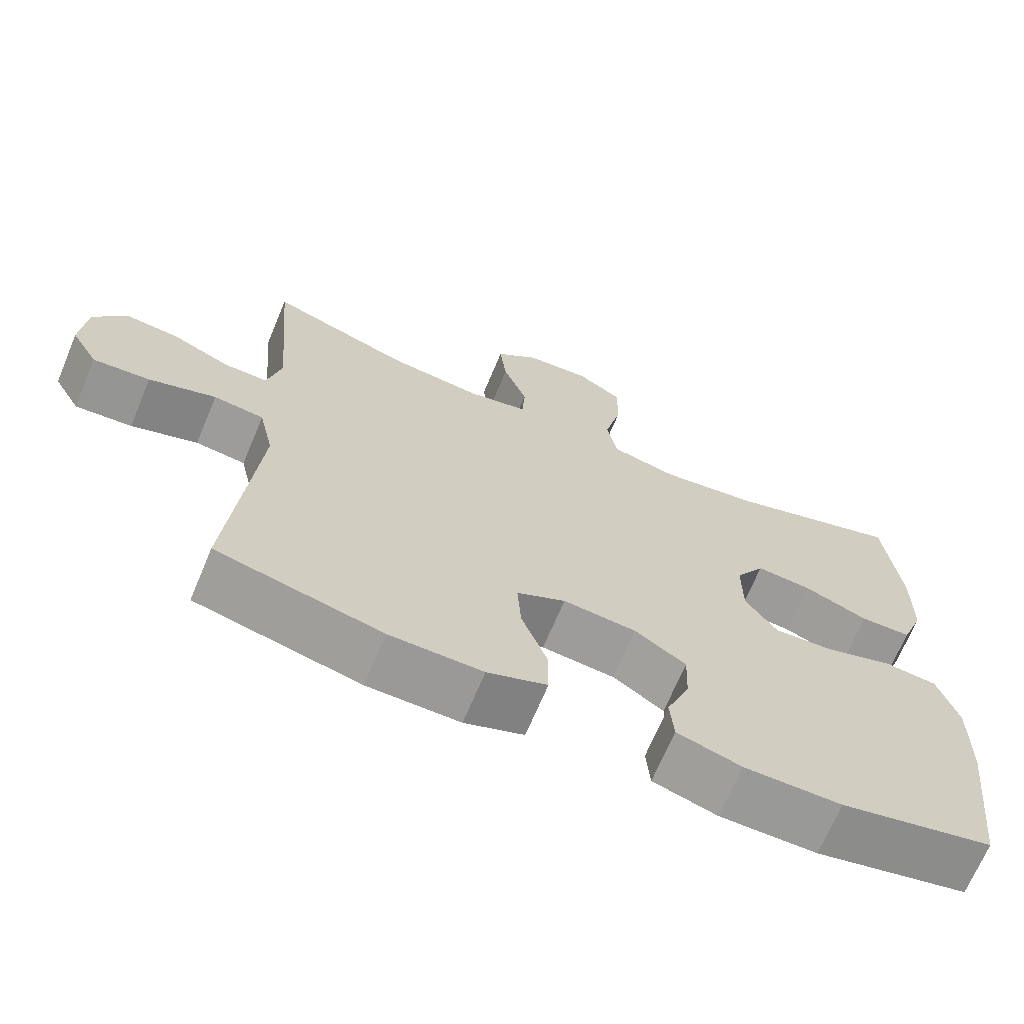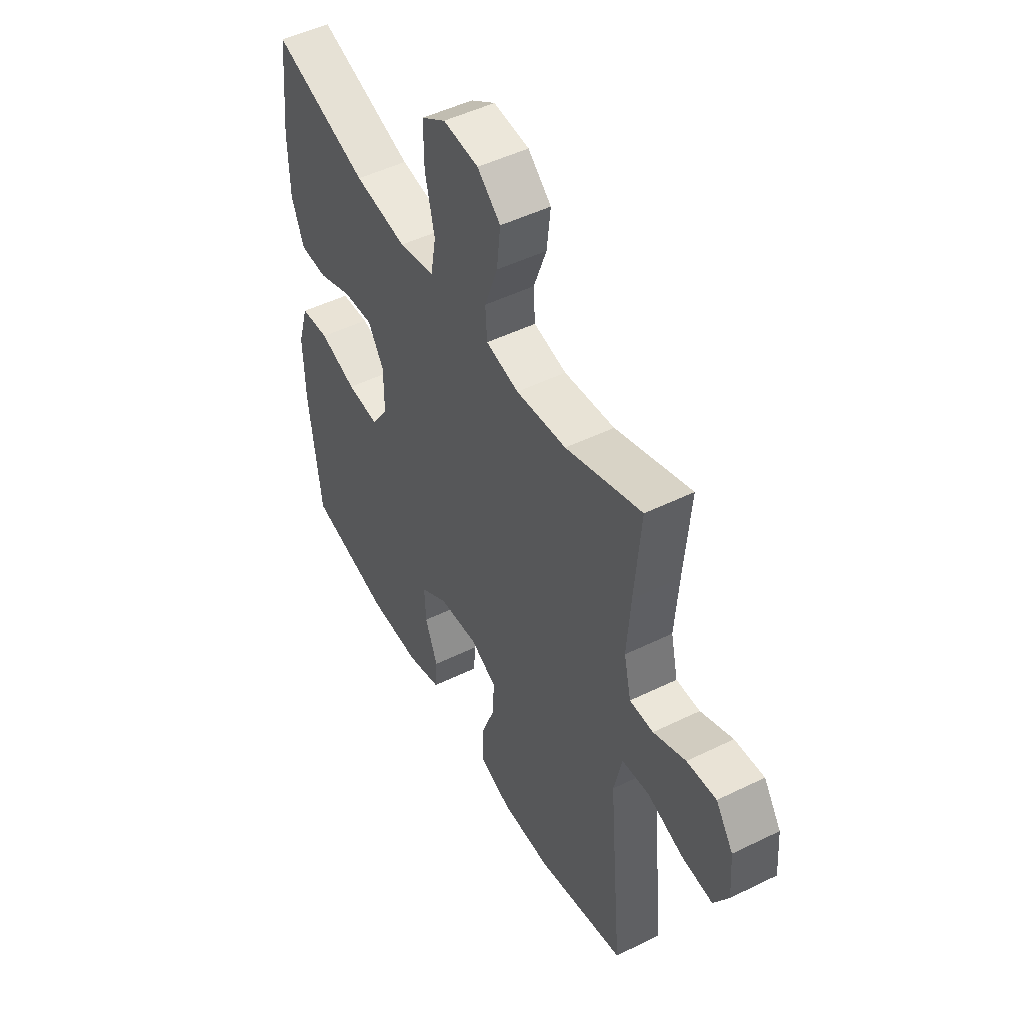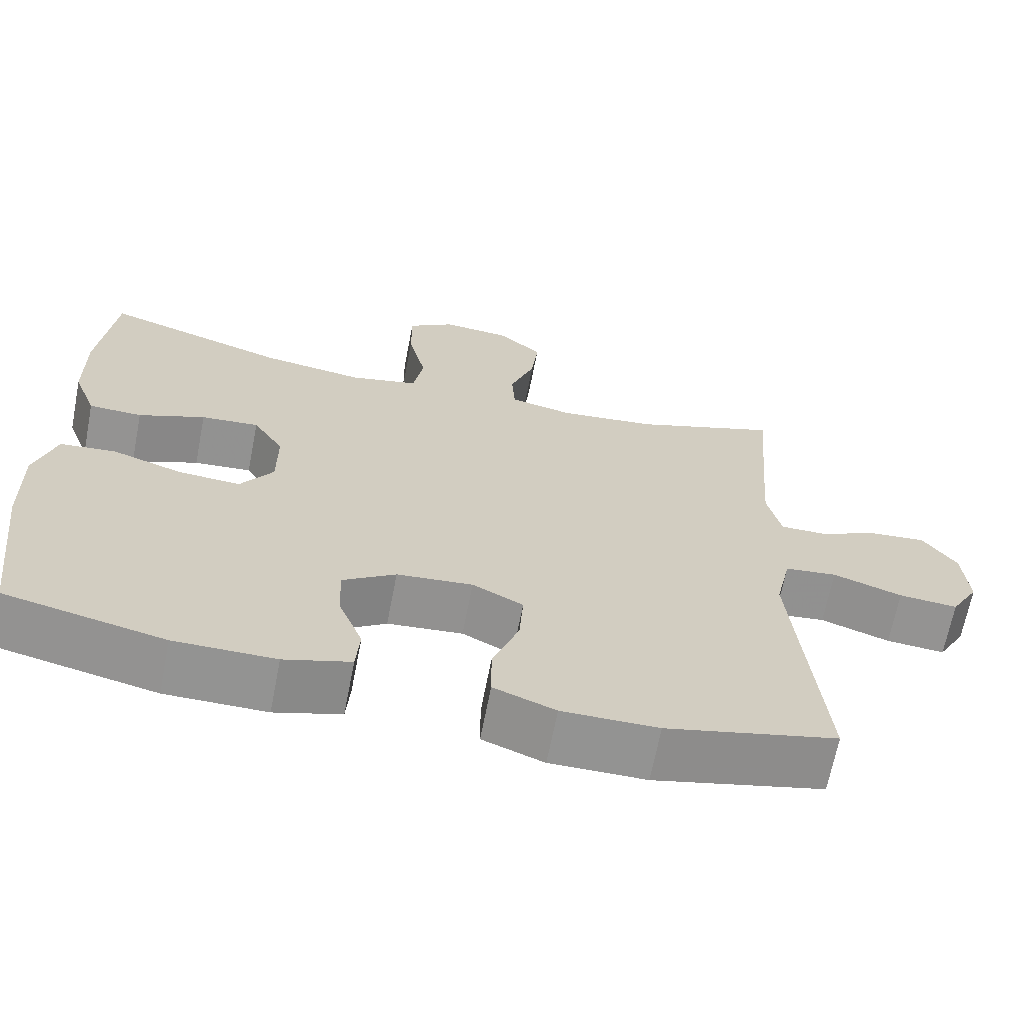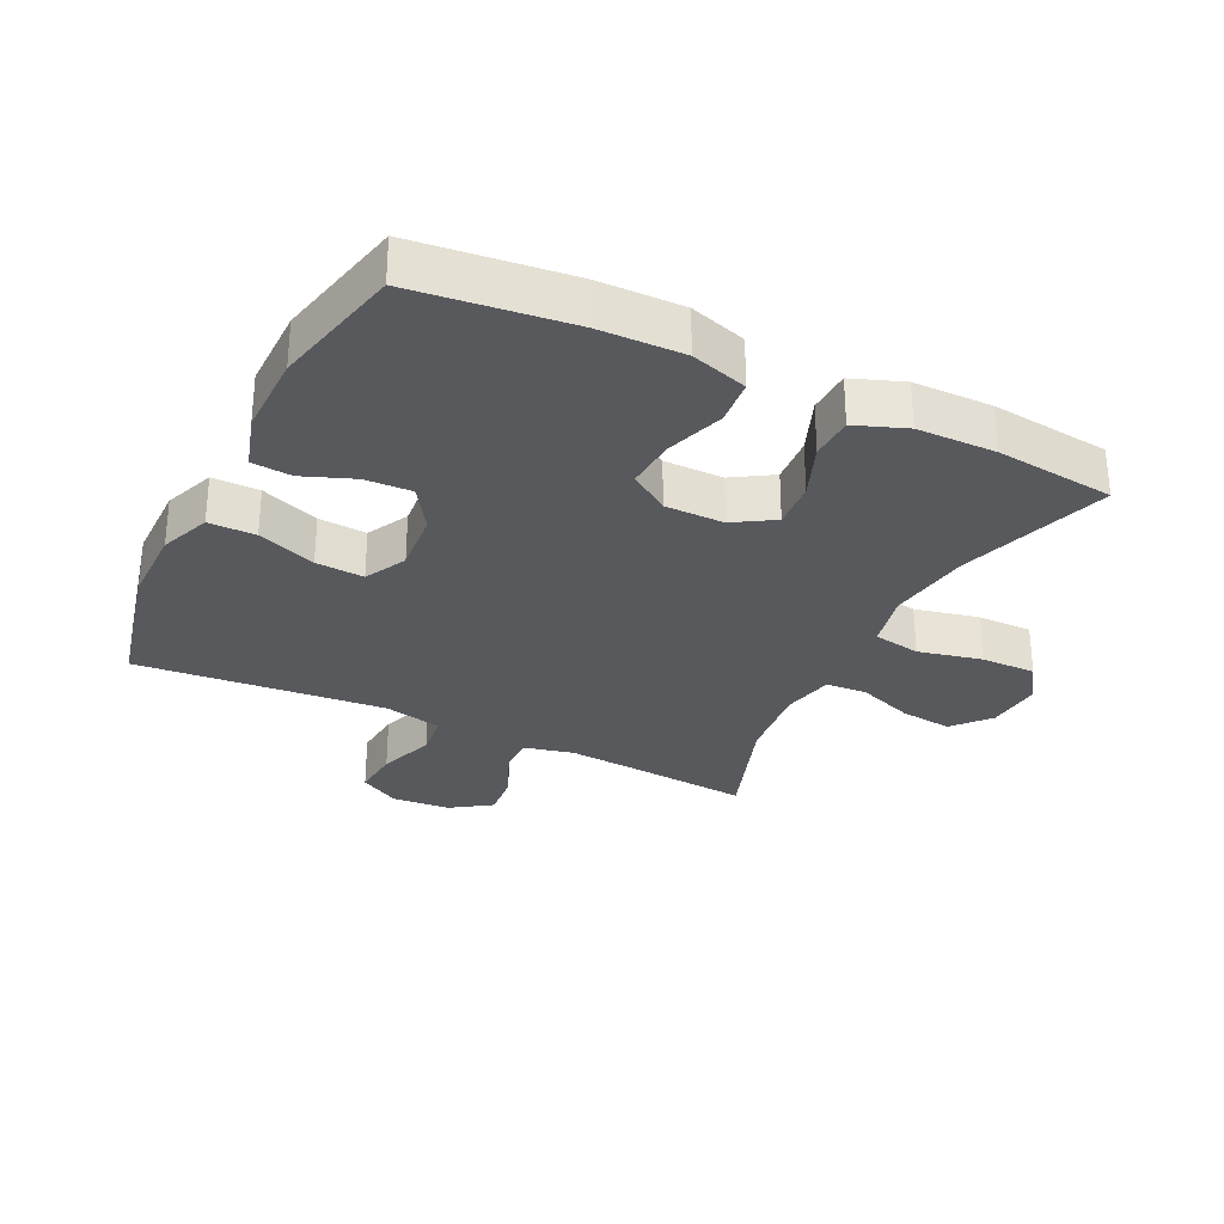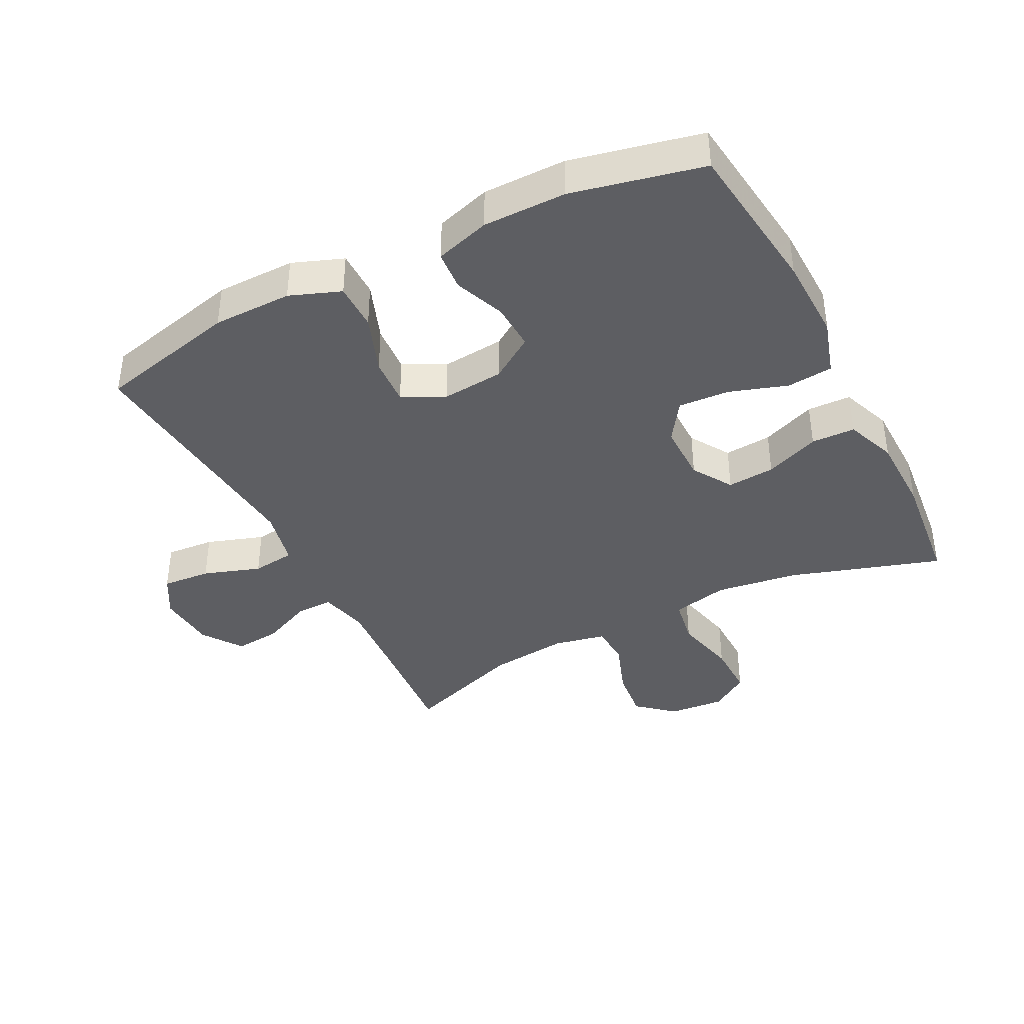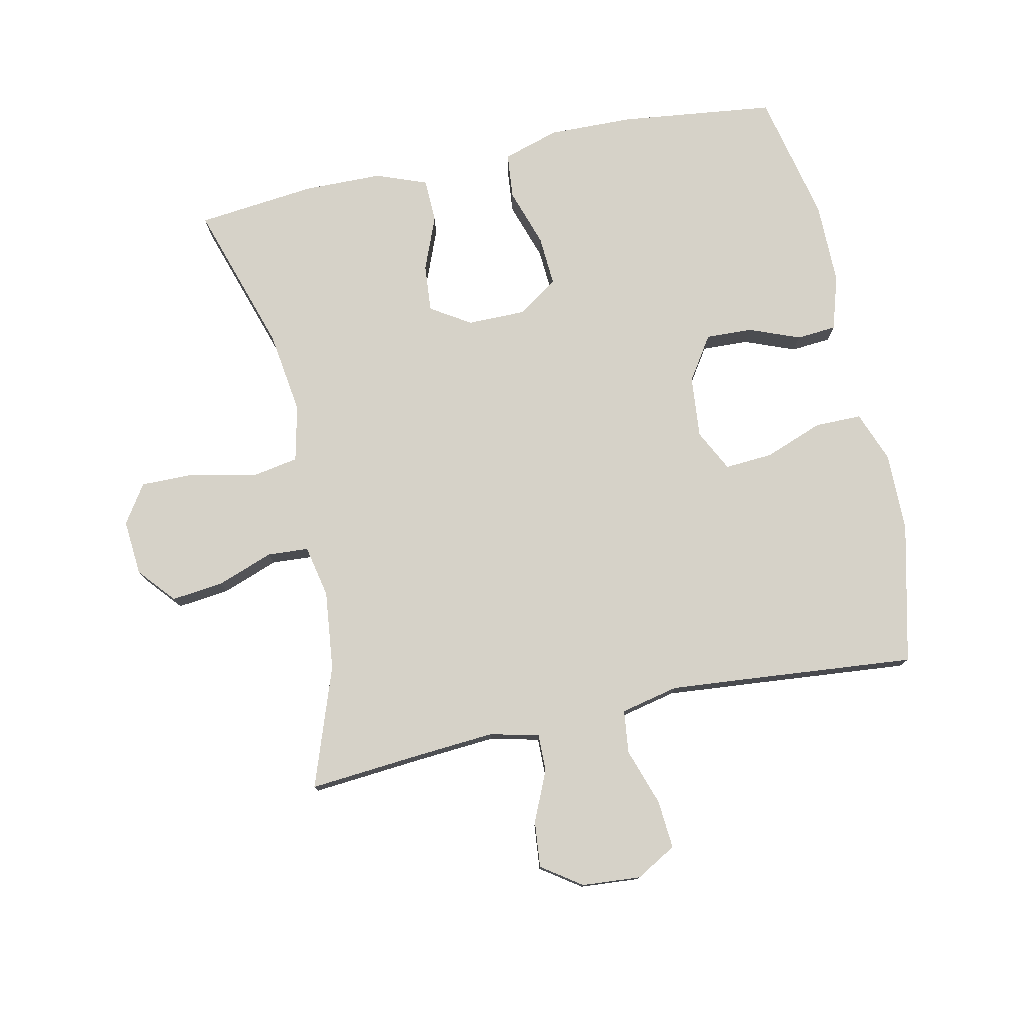
<metadata>
{"format":"obj","ext":"obj","renderer":"f3d","projection":"perspective","resolution":1024,"background":"white","views":[{"elev":-68.8,"azim":157.3,"up":"+Z"},{"elev":49.2,"azim":61.5,"up":"+Z"},{"elev":-66.7,"azim":-11.0,"up":"+Z"},{"elev":-29.7,"azim":-116.3,"up":"+Y"},{"elev":-39.4,"azim":-152.9,"up":"+Y"},{"elev":77.6,"azim":77.9,"up":"+Y"}]}
</metadata>
<code>
v -0.5 0.07 -0.5
v -0.529 0.07 -0.258
v -0.532 0.07 -0.126
v -0.505 0.07 -0.038
v -0.434 0.07 -0.031
v -0.343 0.07 -0.061
v -0.264 0.07 -0.066
v -0.222 0.07 -0.004
v -0.222 0.07 0.088
v -0.261 0.07 0.15
v -0.335 0.07 0.144
v -0.42 0.07 0.11
v -0.488 0.07 0.112
v -0.518 0.07 0.191
v -0.52 0.07 0.314
v -0.5 0.07 0.5
v -0.265 0.07 0.425
v -0.136 0.07 0.407
v -0.048 0.07 0.427
v -0.035 0.07 0.501
v -0.058 0.07 0.6
v -0.059 0.07 0.686
v 0.001 0.07 0.726
v 0.088 0.07 0.719
v 0.145 0.07 0.67
v 0.136 0.07 0.589
v 0.104 0.07 0.501
v 0.108 0.07 0.437
v 0.189 0.07 0.42
v 0.313 0.07 0.434
v 0.5 0.07 0.5
v 0.485 0.07 0.323
v 0.476 0.07 0.201
v 0.494 0.07 0.124
v 0.552 0.07 0.125
v 0.631 0.07 0.16
v 0.703 0.07 0.167
v 0.746 0.07 0.105
v 0.753 0.07 0.013
v 0.717 0.07 -0.05
v 0.641 0.07 -0.044
v 0.552 0.07 -0.014
v 0.485 0.07 -0.022
v 0.465 0.07 -0.112
v 0.477 0.07 -0.248
v 0.5 0.07 -0.5
v 0.281 0.07 -0.552
v 0.158 0.07 -0.553
v 0.079 0.07 -0.523
v 0.079 0.07 -0.45
v 0.113 0.07 -0.359
v 0.118 0.07 -0.284
v 0.053 0.07 -0.251
v -0.044 0.07 -0.26
v -0.112 0.07 -0.305
v -0.109 0.07 -0.378
v -0.078 0.07 -0.457
v -0.083 0.07 -0.519
v -0.168 0.07 -0.545
v -0.297 0.07 -0.545
v -0.5 0 -0.5
v -0.529 0 -0.258
v -0.532 0 -0.126
v -0.505 0 -0.038
v -0.434 0 -0.031
v -0.343 0 -0.061
v -0.264 0 -0.066
v -0.222 0 -0.004
v -0.222 0 0.088
v -0.261 0 0.15
v -0.335 0 0.144
v -0.42 0 0.11
v -0.488 0 0.112
v -0.518 0 0.191
v -0.52 0 0.314
v -0.5 0 0.5
v -0.265 0 0.425
v -0.136 0 0.407
v -0.048 0 0.427
v -0.035 0 0.501
v -0.058 0 0.6
v -0.059 0 0.686
v 0.001 0 0.726
v 0.088 0 0.719
v 0.145 0 0.67
v 0.136 0 0.589
v 0.104 0 0.501
v 0.108 0 0.437
v 0.189 0 0.42
v 0.313 0 0.434
v 0.5 0 0.5
v 0.485 0 0.323
v 0.476 0 0.201
v 0.494 0 0.124
v 0.552 0 0.125
v 0.631 0 0.16
v 0.703 0 0.167
v 0.746 0 0.105
v 0.753 0 0.013
v 0.717 0 -0.05
v 0.641 0 -0.044
v 0.552 0 -0.014
v 0.485 0 -0.022
v 0.465 0 -0.112
v 0.477 0 -0.248
v 0.5 0 -0.5
v 0.281 0 -0.552
v 0.158 0 -0.553
v 0.079 0 -0.523
v 0.079 0 -0.45
v 0.113 0 -0.359
v 0.118 0 -0.284
v 0.053 0 -0.251
v -0.044 0 -0.26
v -0.112 0 -0.305
v -0.109 0 -0.378
v -0.078 0 -0.457
v -0.083 0 -0.519
v -0.168 0 -0.545
v -0.297 0 -0.545
f 4 5 6
f 3 4 6
f 2 3 6
f 1 2 6
f 60 1 6
f 59 60 6
f 58 59 6
f 57 58 6
f 56 57 6
f 55 56 6 7
f 54 55 7 8
f 53 54 8 9
f 52 53 9 10
f 49 50 51
f 48 49 51
f 47 48 51
f 46 47 51
f 45 46 51
f 44 45 51 52
f 43 44 52 10
f 40 41 42
f 39 40 42
f 38 39 42
f 37 38 42
f 36 37 42
f 35 36 42
f 34 35 42 43
f 33 34 43 10
f 30 31 32
f 32 33 10
f 30 32 10
f 29 30 10
f 25 26 27
f 24 25 27
f 23 24 27
f 22 23 27
f 21 22 27
f 20 21 27
f 19 20 27 28
f 29 10 11
f 28 29 11
f 19 28 11
f 18 19 11
f 15 16 17
f 15 17 18
f 14 15 18
f 13 14 18
f 12 13 18
f 11 12 18
f 66 65 64
f 66 64 63
f 66 63 62
f 66 62 61
f 66 61 120
f 66 120 119
f 66 119 118
f 66 118 117
f 66 117 116
f 67 66 116 115
f 68 67 115 114
f 69 68 114 113
f 70 69 113 112
f 111 110 109
f 111 109 108
f 111 108 107
f 111 107 106
f 111 106 105
f 112 111 105 104
f 70 112 104 103
f 102 101 100
f 102 100 99
f 102 99 98
f 102 98 97
f 102 97 96
f 102 96 95
f 103 102 95 94
f 70 103 94 93
f 92 91 90
f 70 93 92
f 70 92 90
f 70 90 89
f 87 86 85
f 87 85 84
f 87 84 83
f 87 83 82
f 87 82 81
f 87 81 80
f 88 87 80 79
f 71 70 89
f 71 89 88
f 71 88 79
f 71 79 78
f 77 76 75
f 78 77 75
f 78 75 74
f 78 74 73
f 78 73 72
f 78 72 71
f 1 61 62 2
f 2 62 63 3
f 3 63 64 4
f 4 64 65 5
f 5 65 66 6
f 6 66 67 7
f 7 67 68 8
f 8 68 69 9
f 9 69 70 10
f 10 70 71 11
f 11 71 72 12
f 12 72 73 13
f 13 73 74 14
f 14 74 75 15
f 15 75 76 16
f 16 76 77 17
f 17 77 78 18
f 18 78 79 19
f 19 79 80 20
f 20 80 81 21
f 21 81 82 22
f 22 82 83 23
f 23 83 84 24
f 24 84 85 25
f 25 85 86 26
f 26 86 87 27
f 27 87 88 28
f 28 88 89 29
f 29 89 90 30
f 30 90 91 31
f 31 91 92 32
f 32 92 93 33
f 33 93 94 34
f 34 94 95 35
f 35 95 96 36
f 36 96 97 37
f 37 97 98 38
f 38 98 99 39
f 39 99 100 40
f 40 100 101 41
f 41 101 102 42
f 42 102 103 43
f 43 103 104 44
f 44 104 105 45
f 45 105 106 46
f 46 106 107 47
f 47 107 108 48
f 48 108 109 49
f 49 109 110 50
f 50 110 111 51
f 51 111 112 52
f 52 112 113 53
f 53 113 114 54
f 54 114 115 55
f 55 115 116 56
f 56 116 117 57
f 57 117 118 58
f 58 118 119 59
f 59 119 120 60
f 60 120 61 1

</code>
